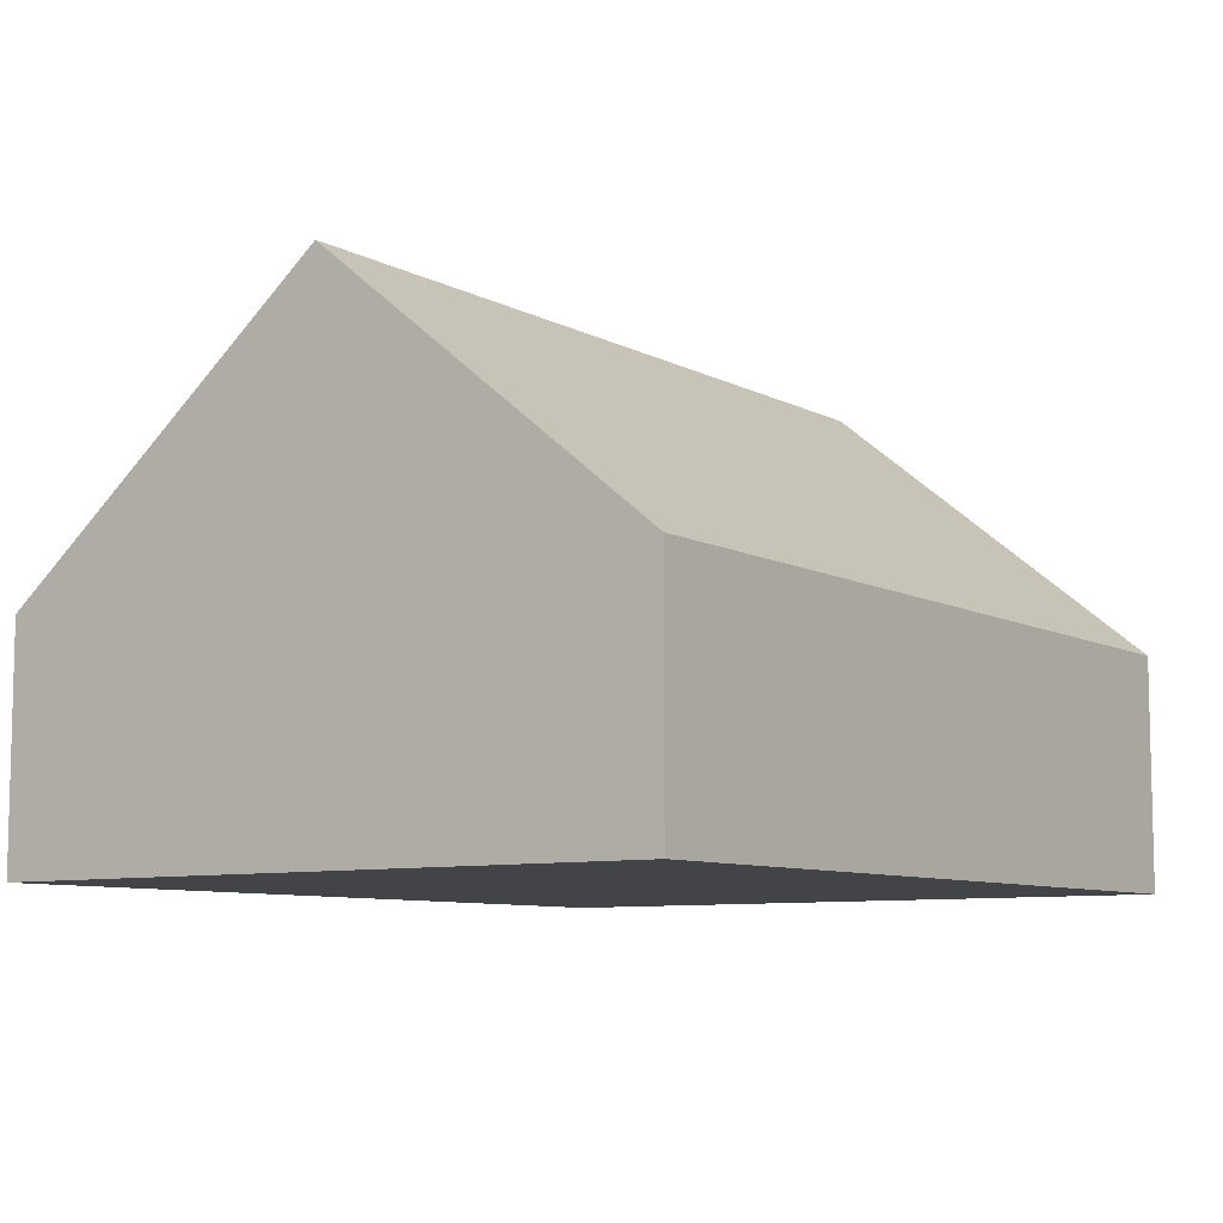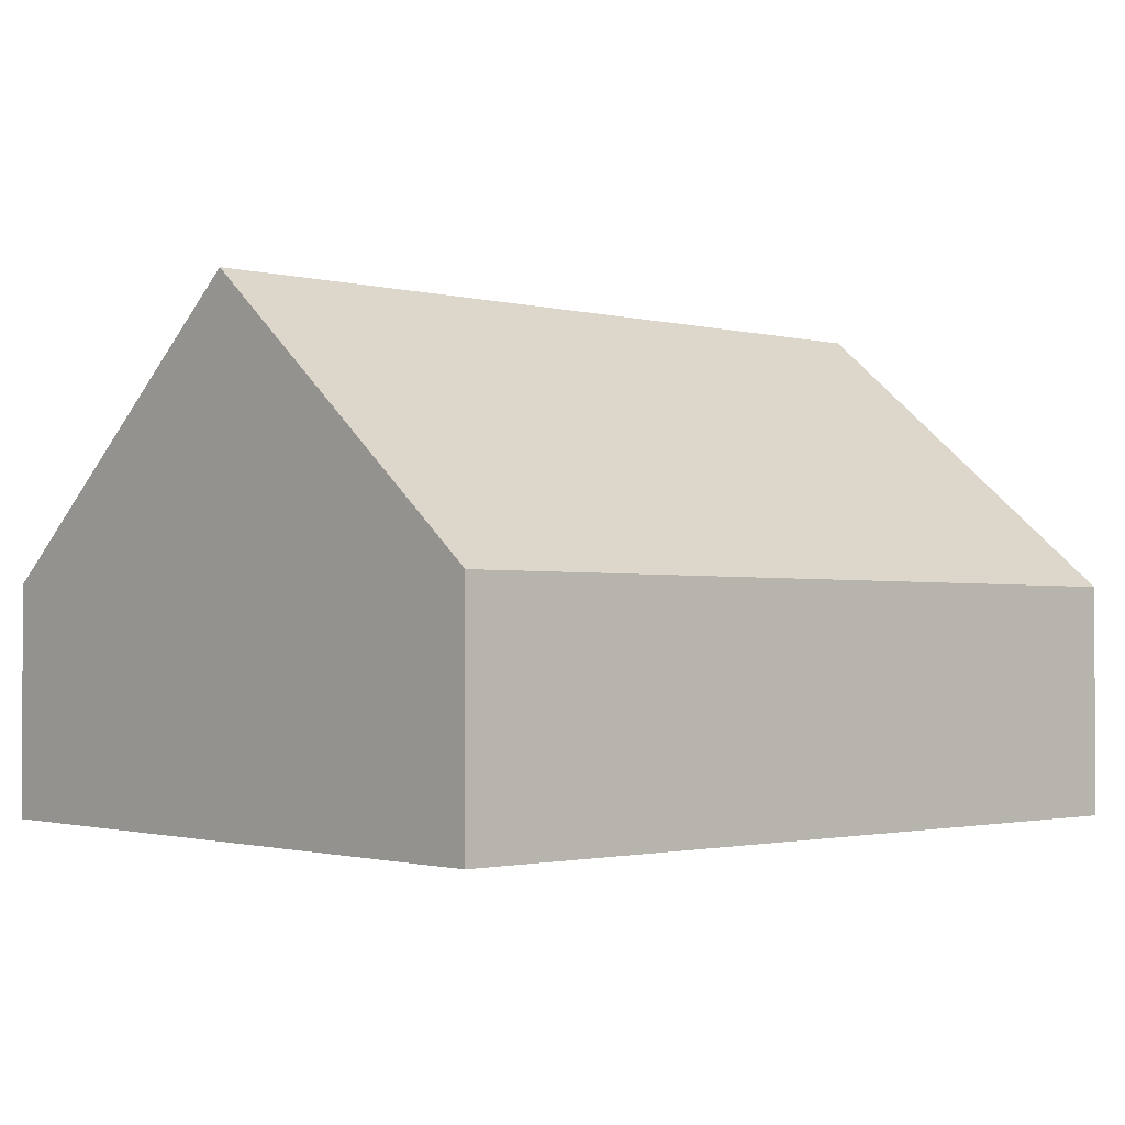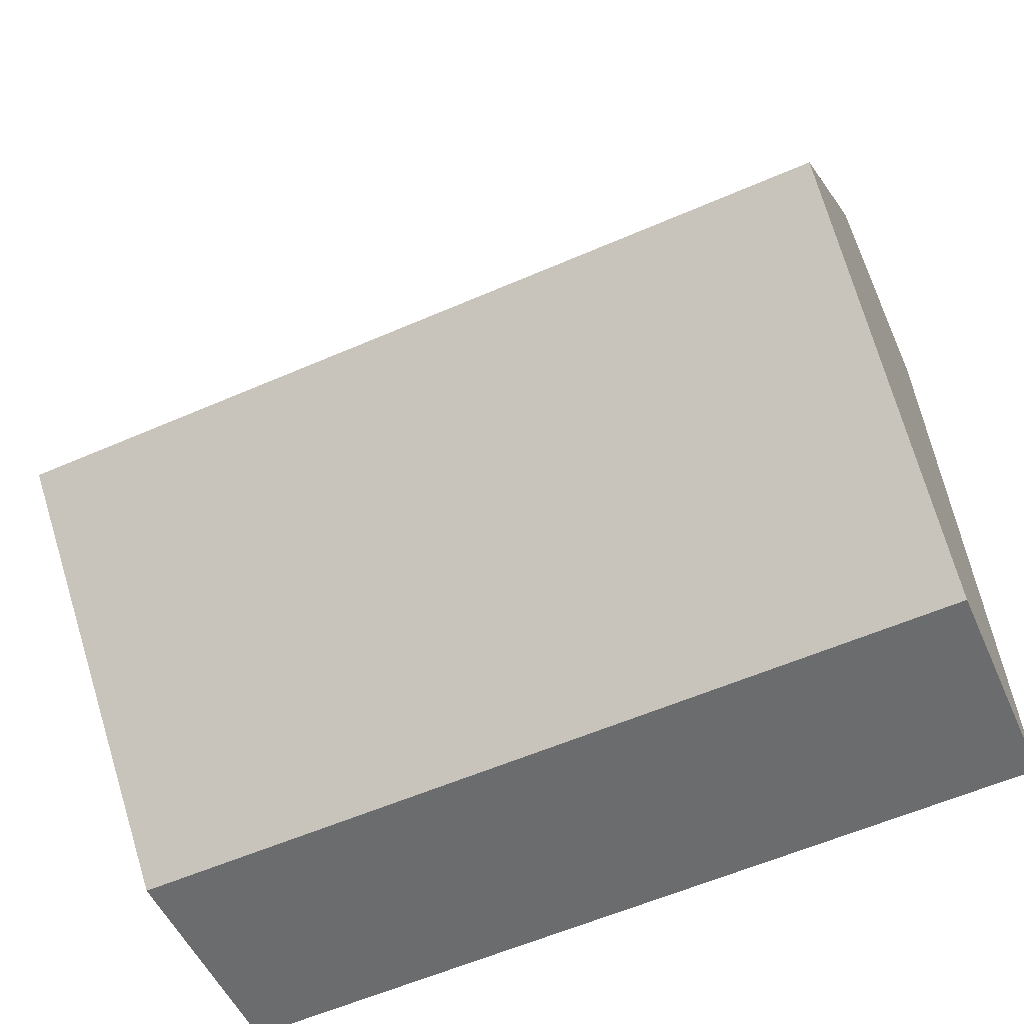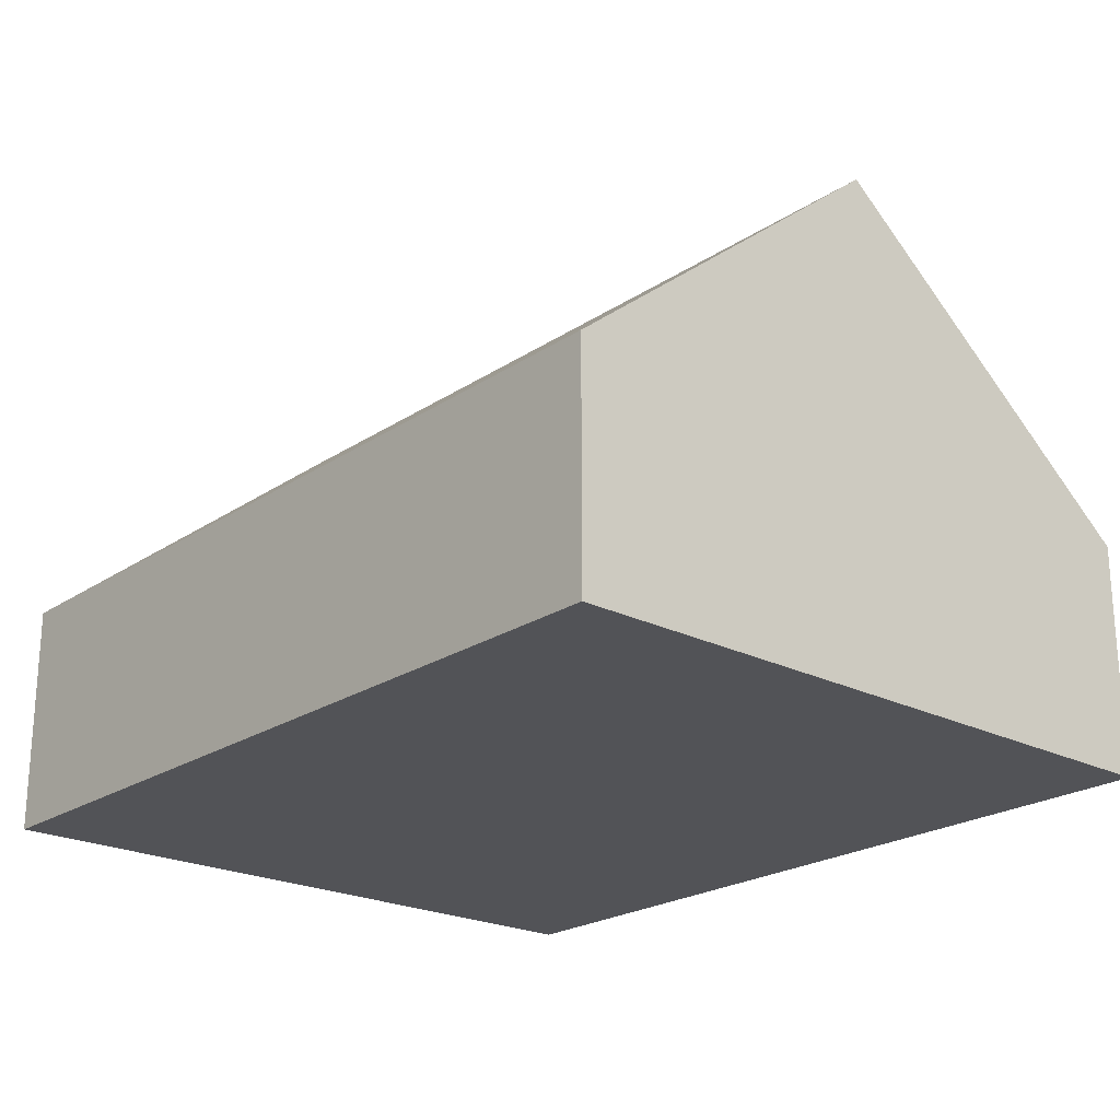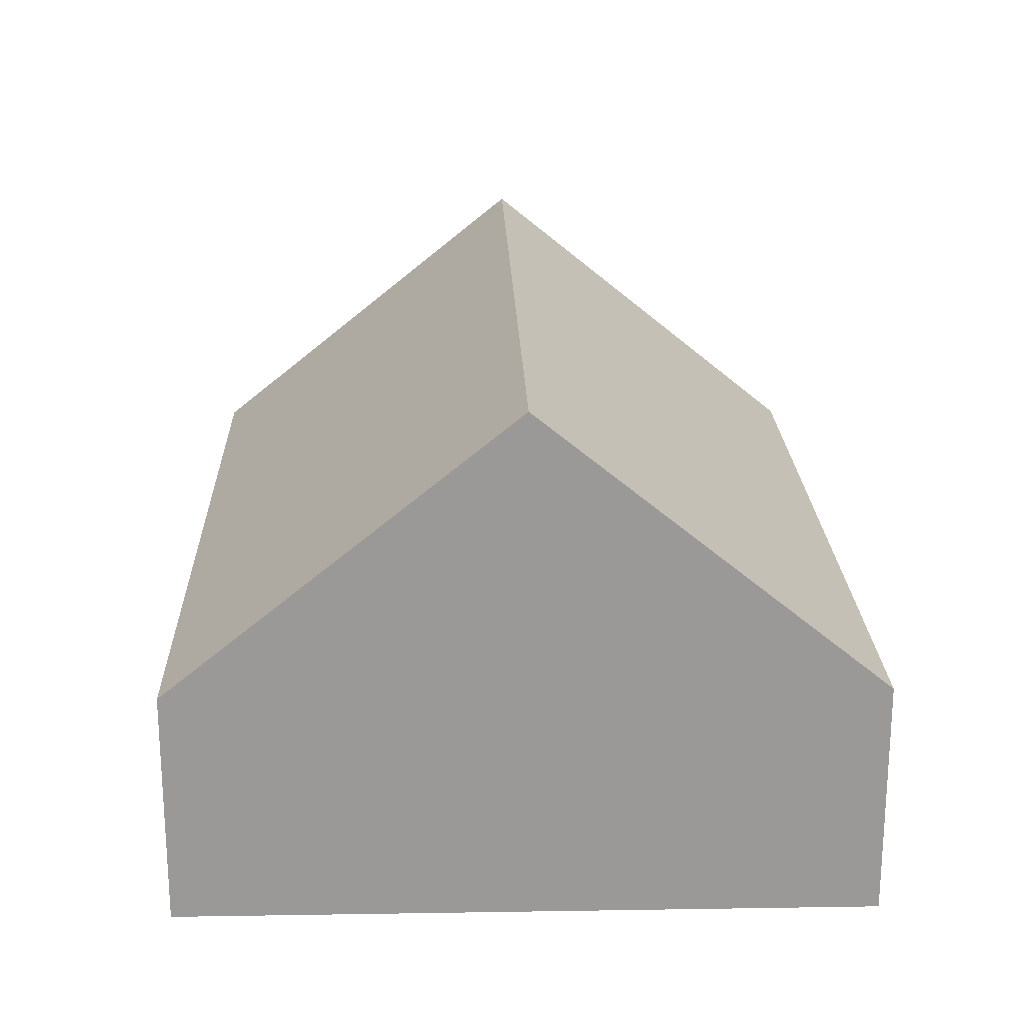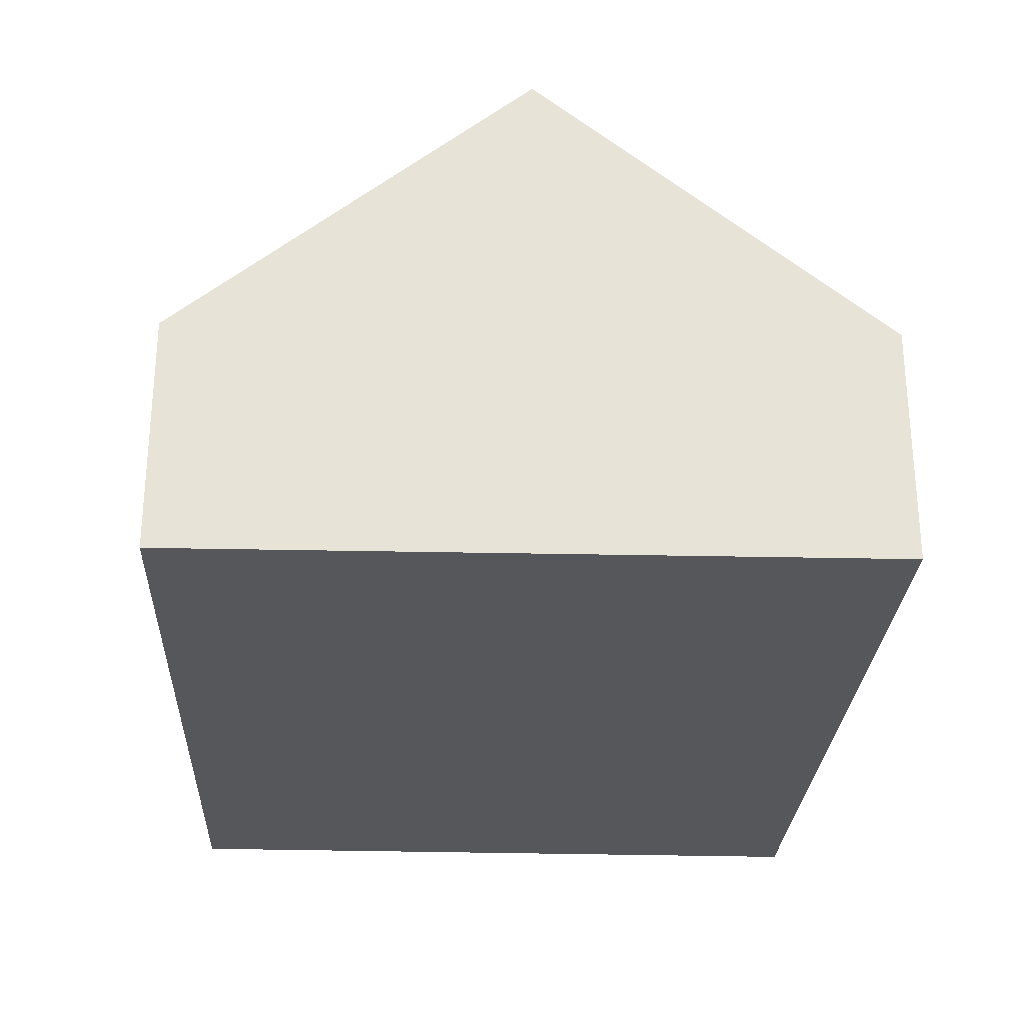
<metadata>
{"format":"obj","ext":"obj","renderer":"f3d","projection":"perspective","resolution":1024,"background":"white","views":[{"elev":-8.3,"azim":129.1,"up":"+Y"},{"elev":-1.7,"azim":141.2,"up":"+Y"},{"elev":-52.0,"azim":-156.5,"up":"+Z"},{"elev":-22.4,"azim":52.1,"up":"+Y"},{"elev":21.1,"azim":91.7,"up":"+Y"},{"elev":-27.1,"azim":-89.3,"up":"+Y"}]}
</metadata>
<code>
v  12.43 3.334 9.131
v  0.417 3.958 9.108
v  0.452 3.334 9.881
v  0.227 7.312 4.955
v  12.15 7.312 4.209
v  11.86 3.355 -0.687
v  0 3.31 2.027e-16
v  11.86 4.207e-17 -0.687
v  0 0 0
v  0.227 -3.034e-16 4.955
v  0.417 -5.577e-16 9.108
v  0.452 -6.05e-16 9.881
v  12.43 -5.591e-16 9.131
v  12.15 -2.577e-16 4.209
g defaultobject
f 1 2 3
f 2 1 4
f 4 1 5
f 6 4 5
f 4 6 7
f 8 7 6
f 7 8 9
f 9 4 7
f 4 9 10
f 4 10 2
f 2 10 11
f 2 11 3
f 3 11 12
f 12 1 3
f 1 12 13
f 1 6 5
f 6 1 8
f 8 1 14
f 14 1 13
f 11 13 12
f 13 11 14
f 14 11 10
f 14 10 9
f 14 9 8

</code>
